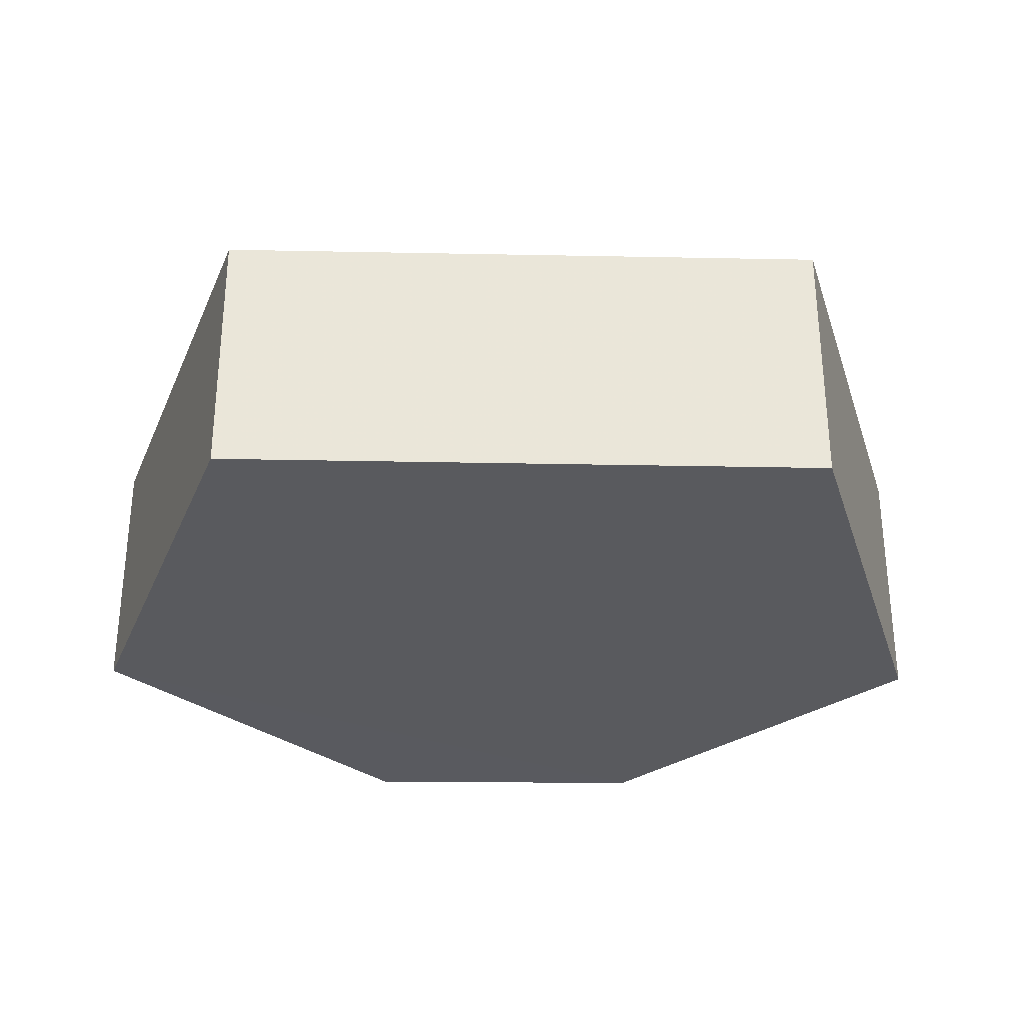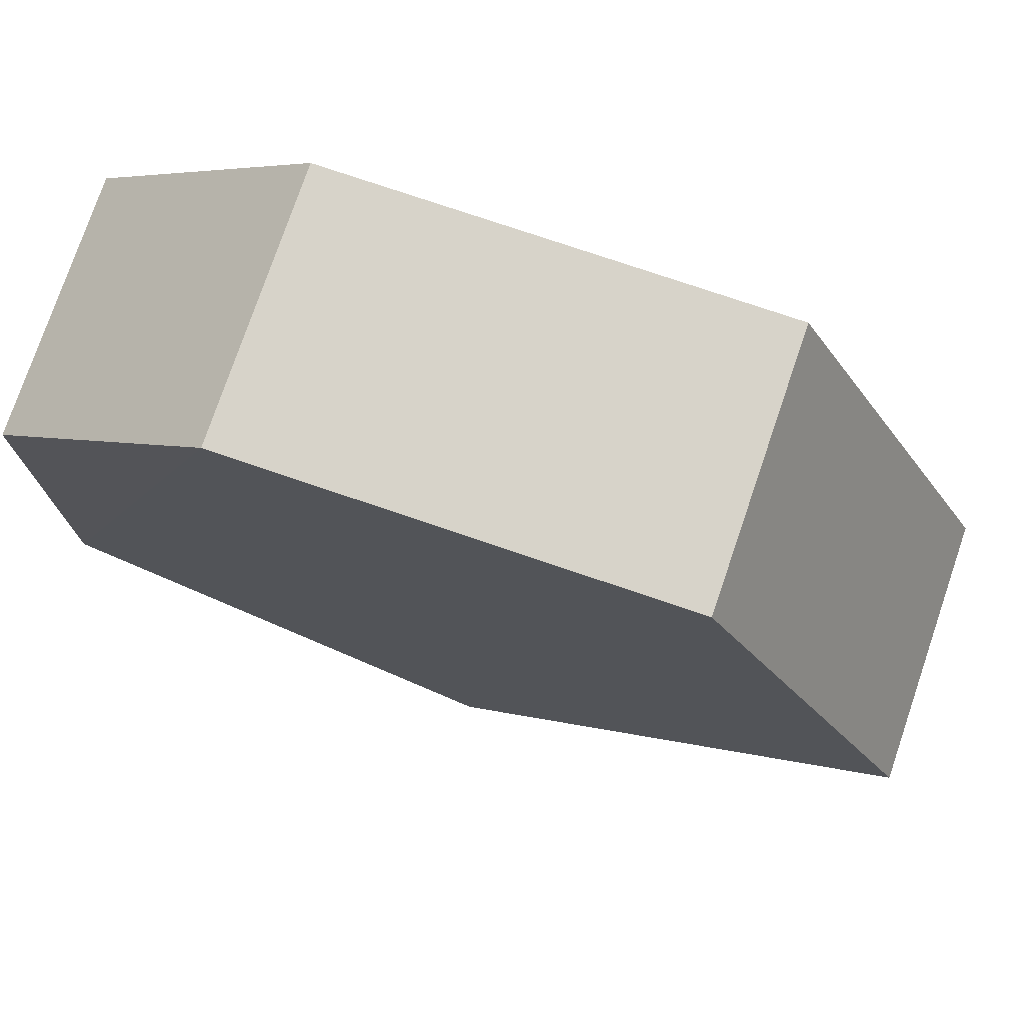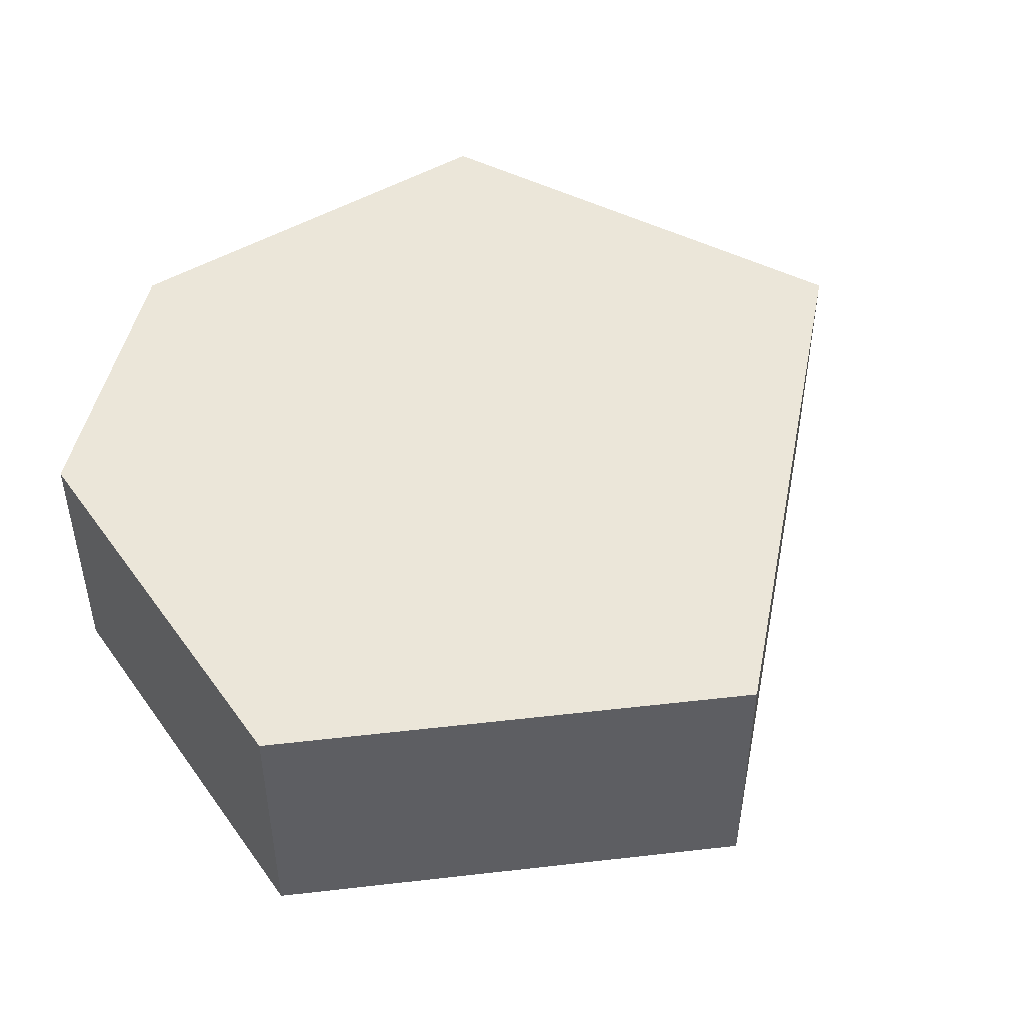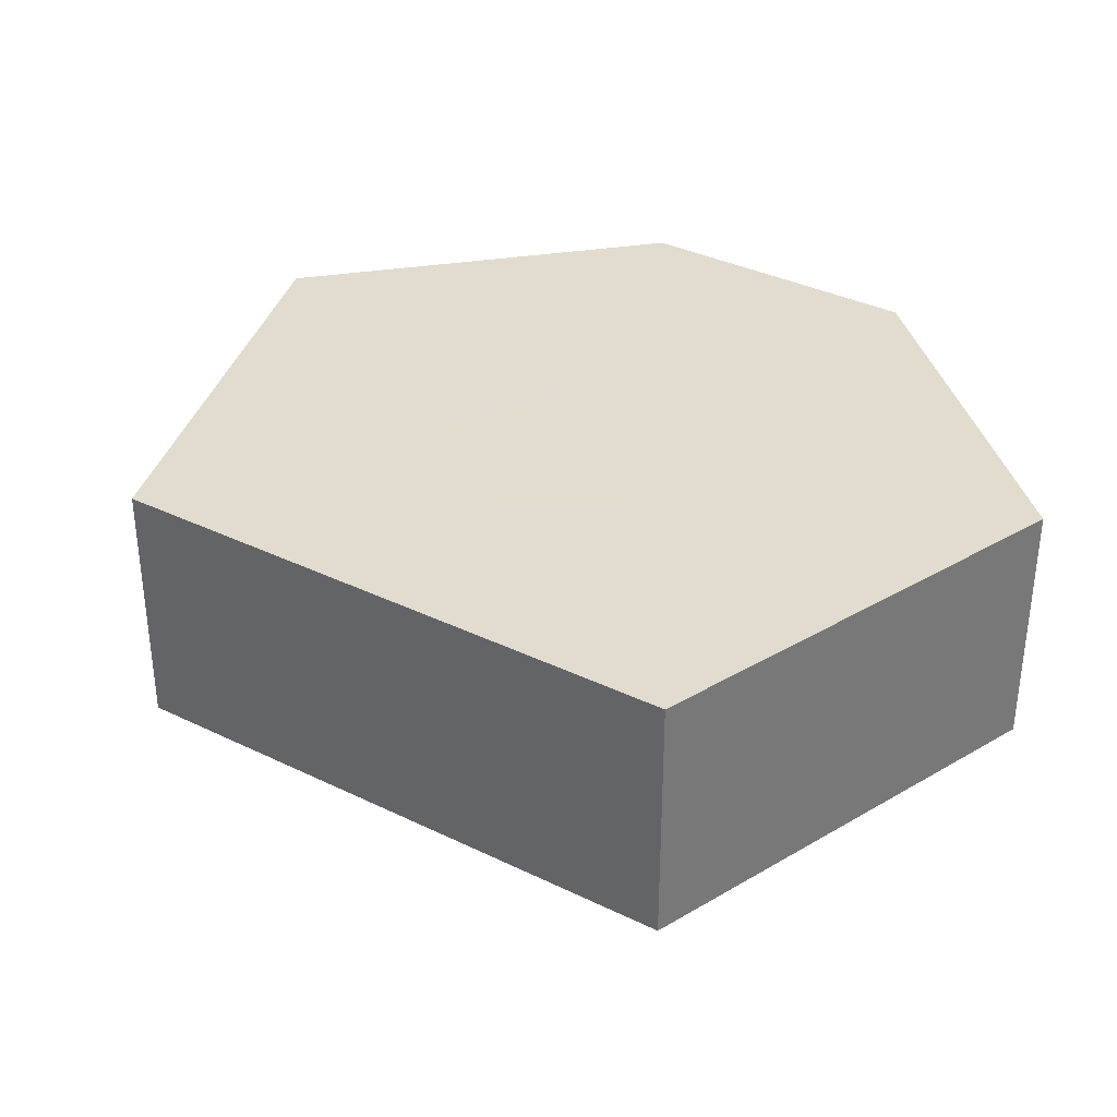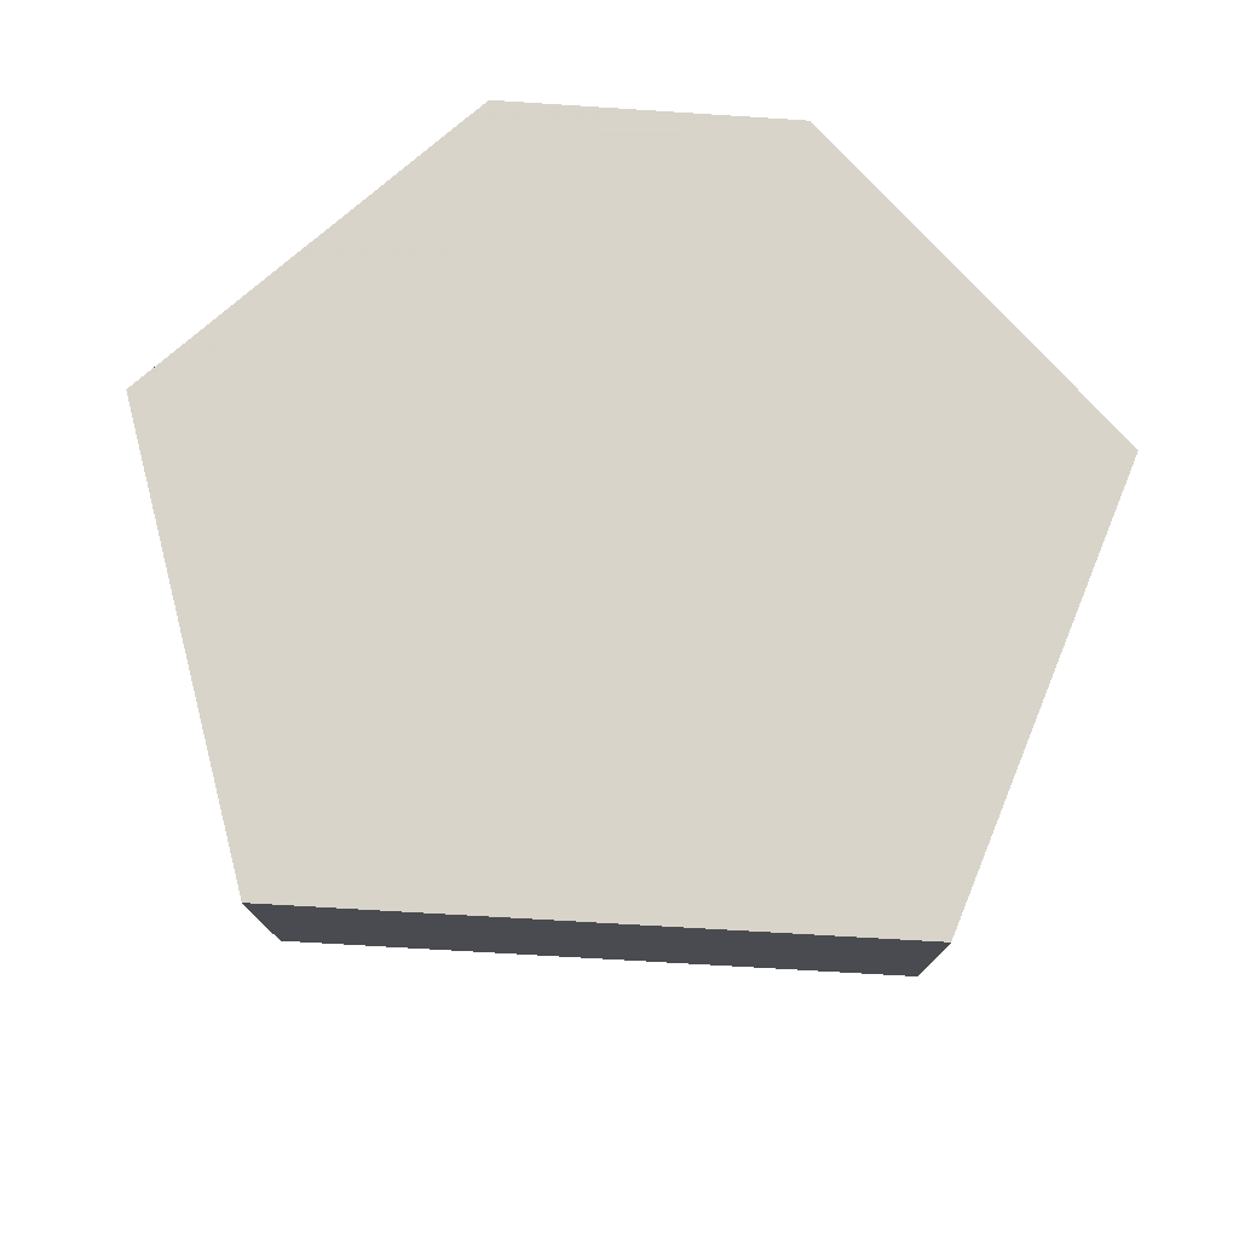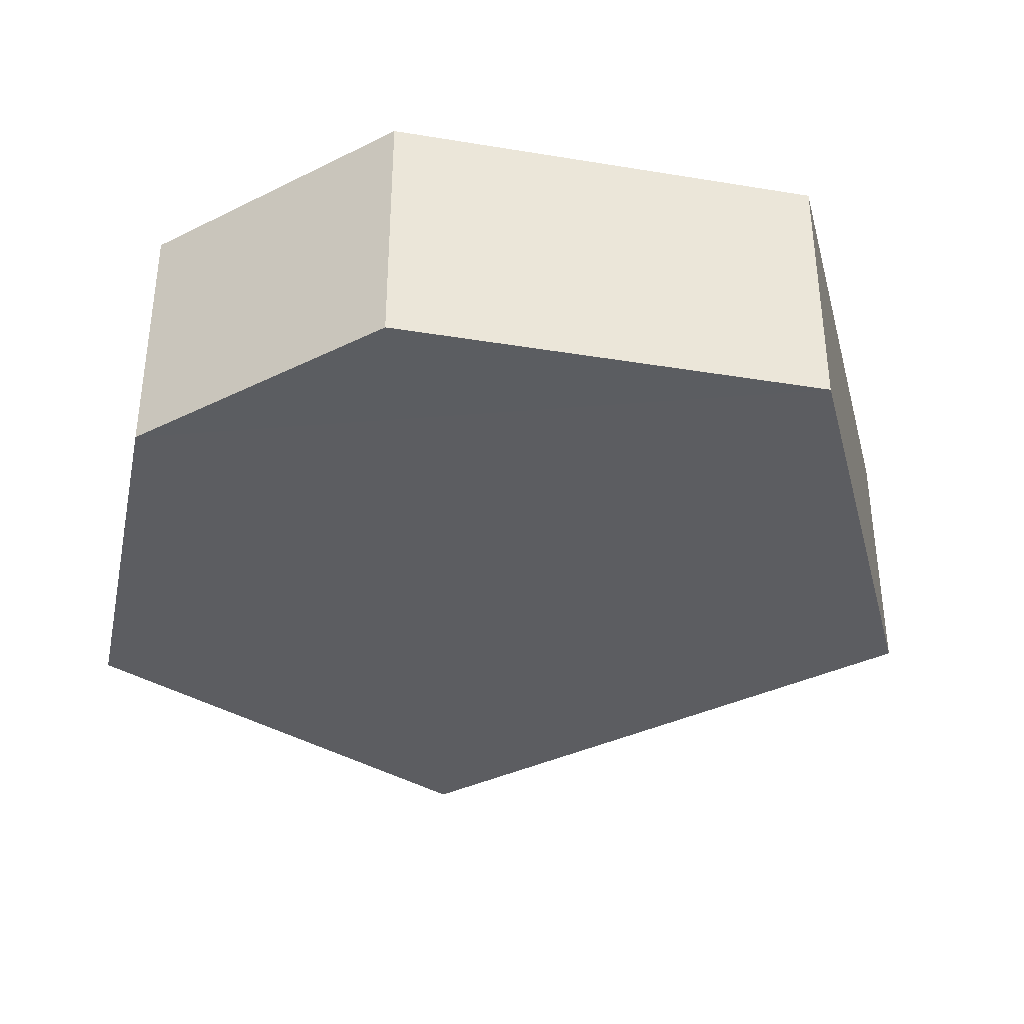
<metadata>
{"format":"obj","ext":"obj","renderer":"f3d","projection":"perspective","resolution":1024,"background":"white","views":[{"elev":-31.3,"azim":43.4,"up":"+Z"},{"elev":76.2,"azim":18.9,"up":"+Y"},{"elev":47.5,"azim":-33.7,"up":"+Z"},{"elev":34.2,"azim":78.0,"up":"+Z"},{"elev":75.6,"azim":48.4,"up":"+Z"},{"elev":-36.4,"azim":-102.2,"up":"+Z"}]}
</metadata>
<code>
o 9217
v 2224 1880 22.12
v 2224 1880 22.13
v 2224 1880 22.12
v 2224 1880 22.12
v 2224 1880 22.12
v 2224 1880 22.13
v 2224 1880 22.12
v 2224 1880 22.12
v 2224 1880 22.12
v 2224 1880 22.13
v 2224 1880 22.13
v 2224 1880 22.13
v 2224 1880 22.12
v 2224 1880 22.13
v 2224 1880 22.13
v 2224 1880 22.13
v 2224 1880 22.13
v 2224 1880 22.13
v 2224 1880 22.13
v 2224 1880 22.12
v 2224 1880 22.13
v 2224 1880 22.13
v 2224 1880 22.12
v 2224 1880 22.13
v 2224 1880 22.13
v 2224 1880 22.12
v 2224 1880 22.13
v 2224 1880 22.12
v 2224 1880 22.12
v 2224 1880 22.13
v 2224 1880 22.12
v 2224 1880 22.12
v 2224 1880 22.12
v 2224 1880 22.12
v 2224 1880 22.12
f 1 2 3
f 2 4 5
f 6 7 4
f 8 7 9
f 10 6 11
f 12 13 11
f 13 14 15
f 11 16 17
f 18 14 19
f 20 21 14
f 22 23 18
f 23 16 24
f 25 24 16
f 26 27 16
f 28 20 29
f 28 30 31
f 29 32 33
f 26 34 32
f 25 32 34
f 30 34 35

</code>
